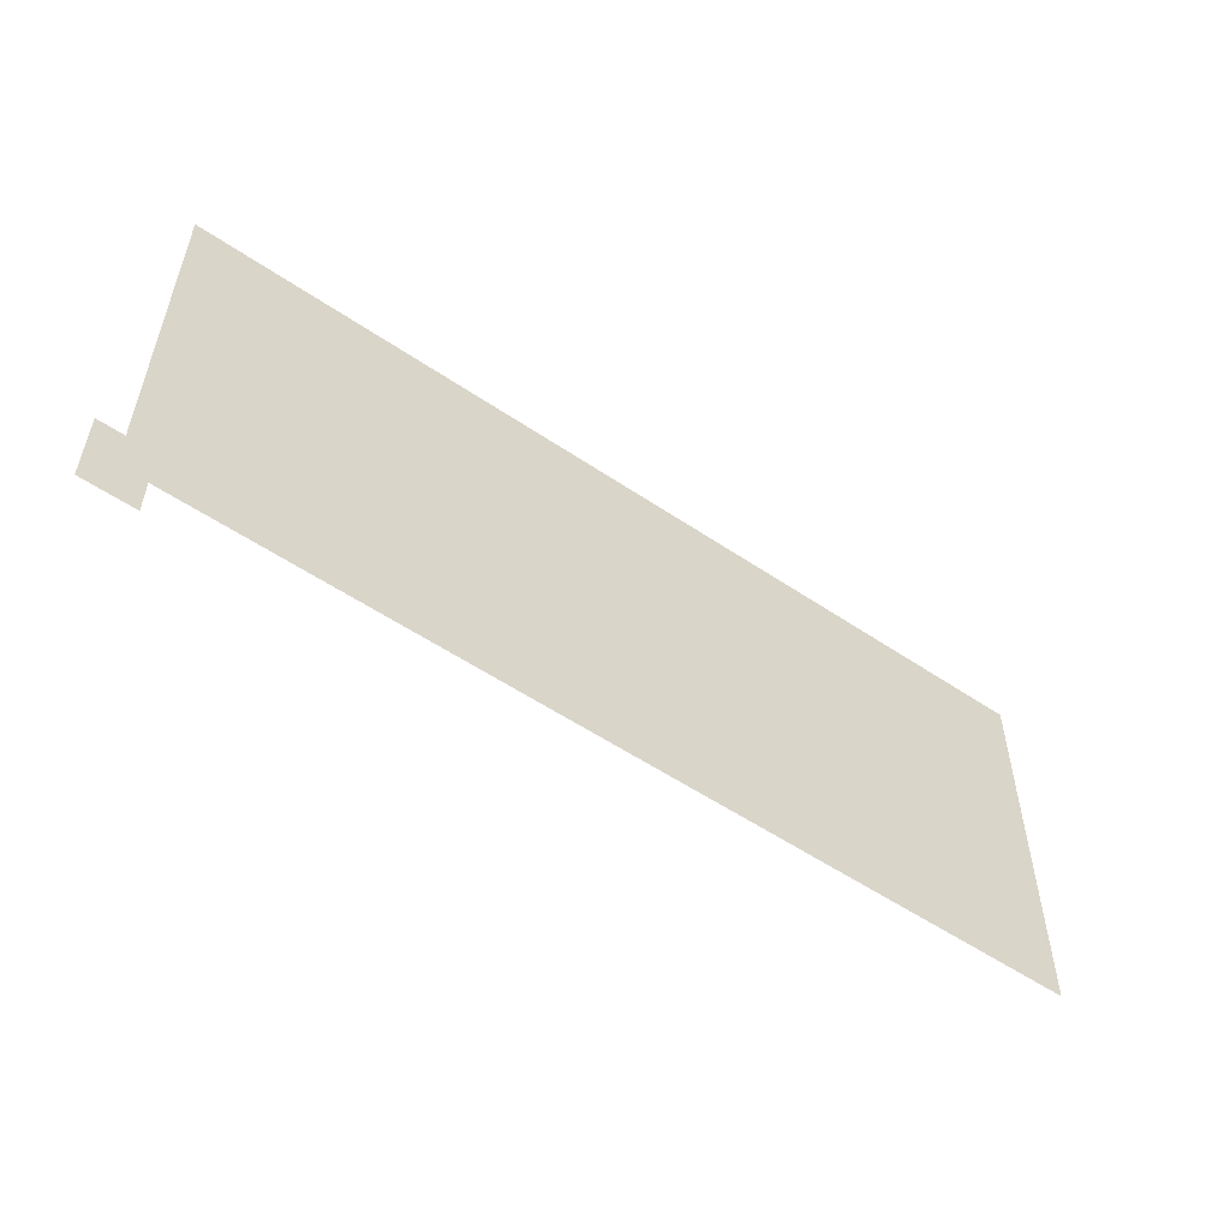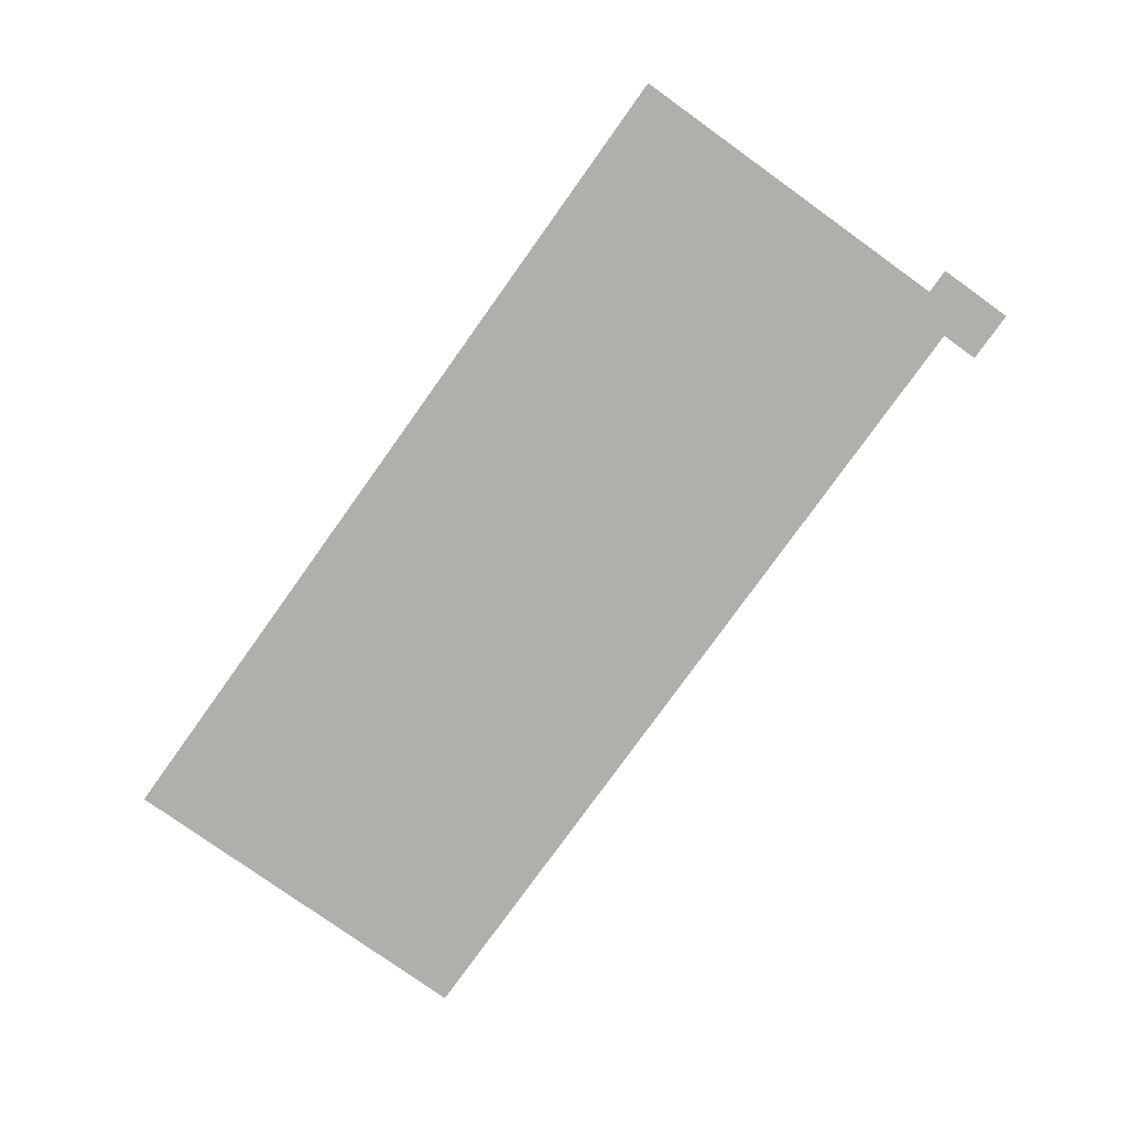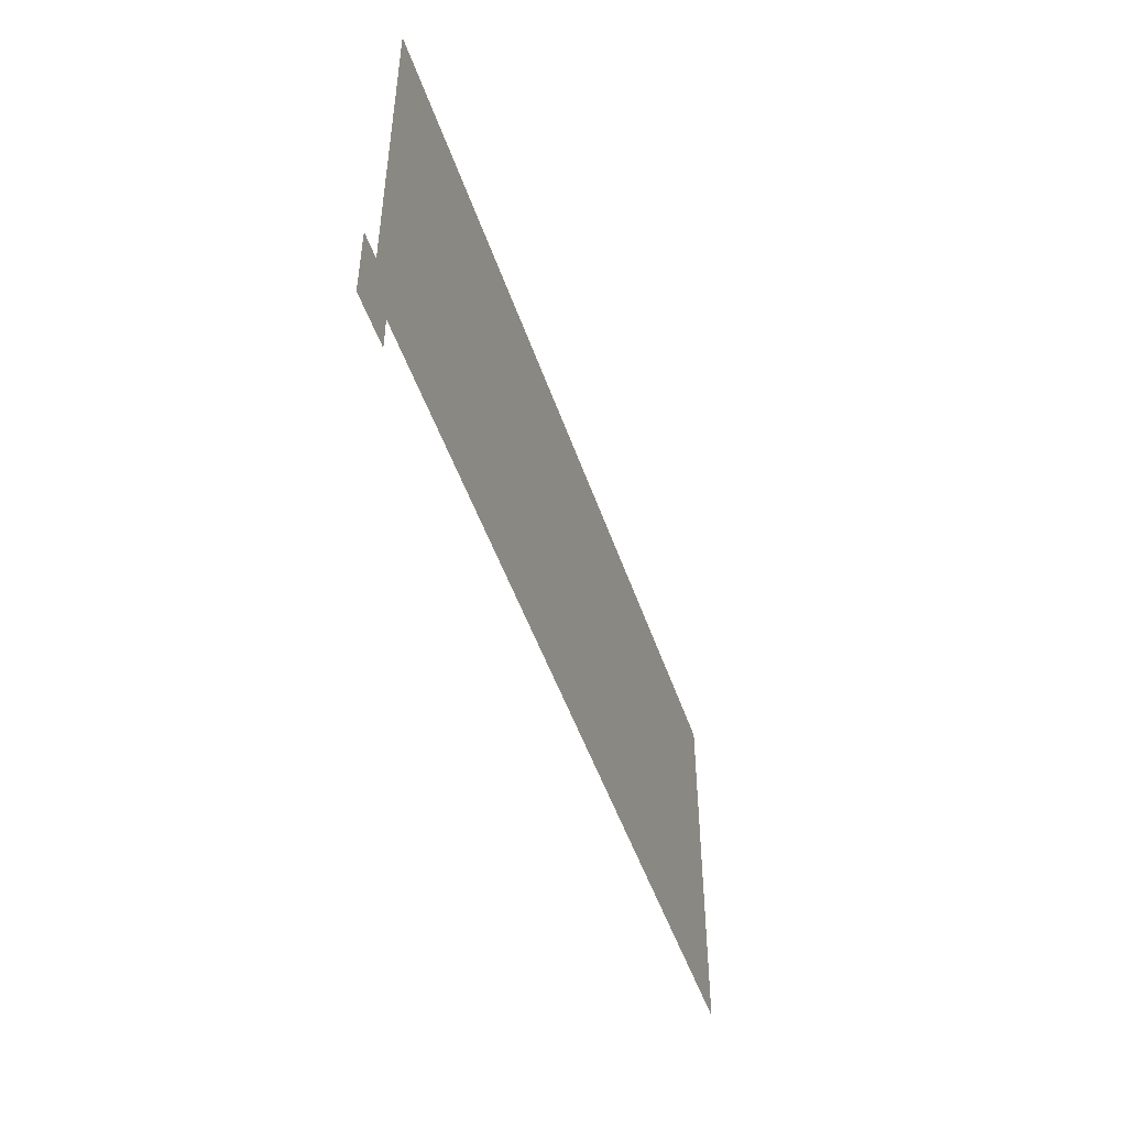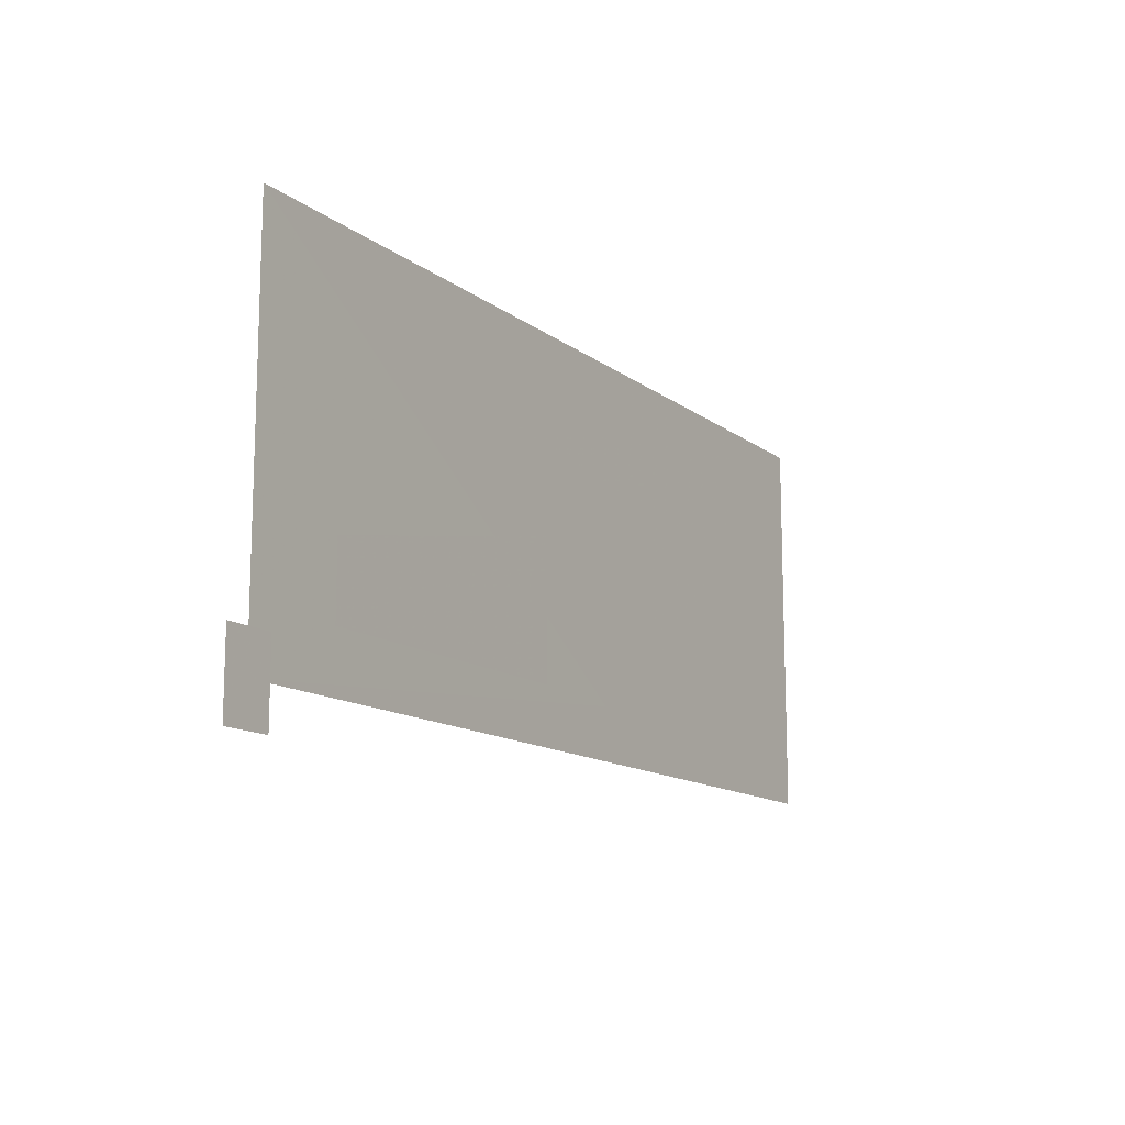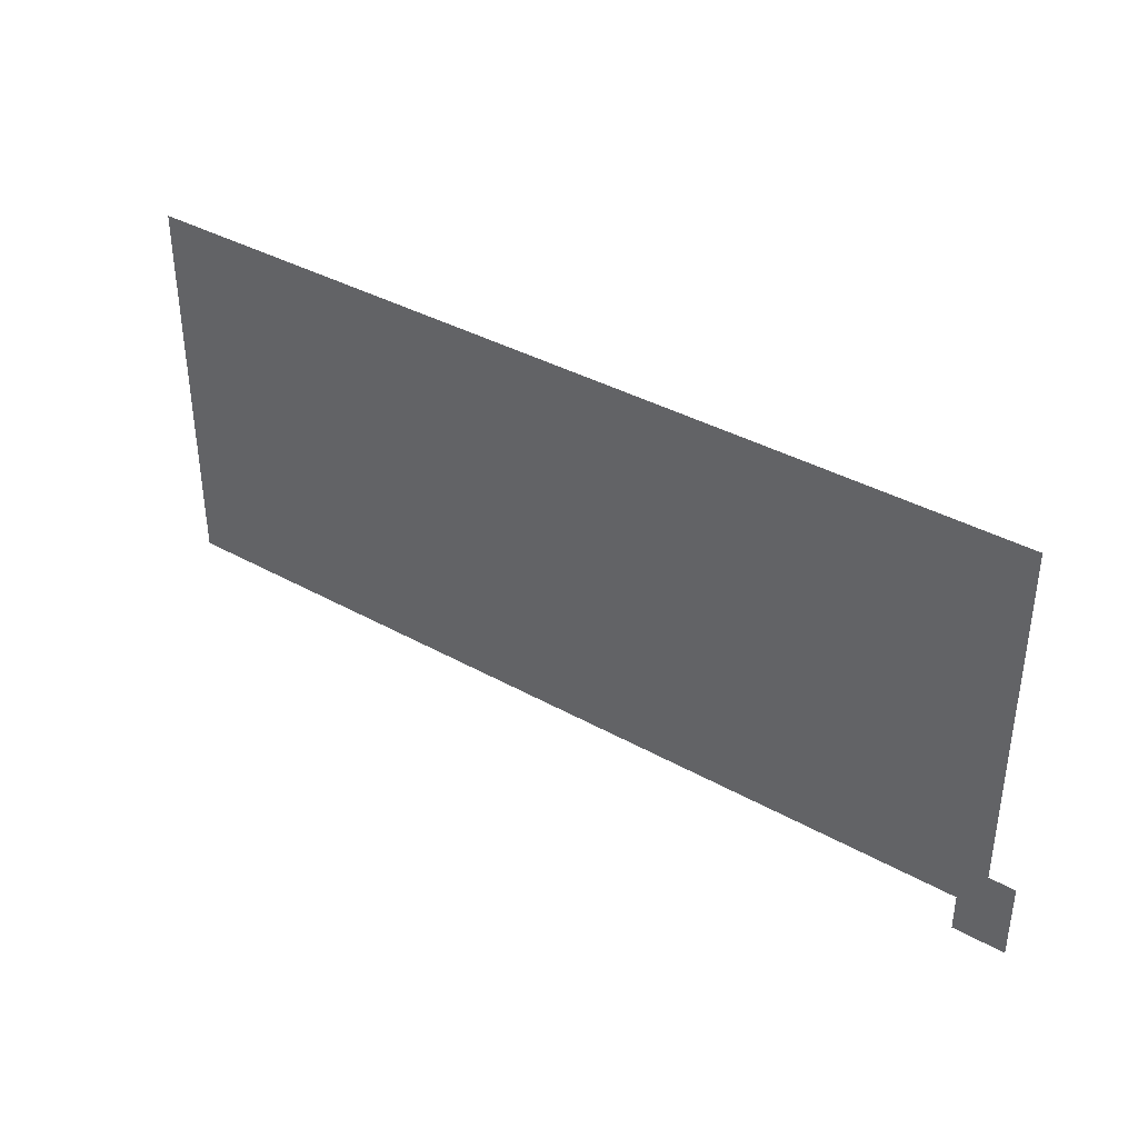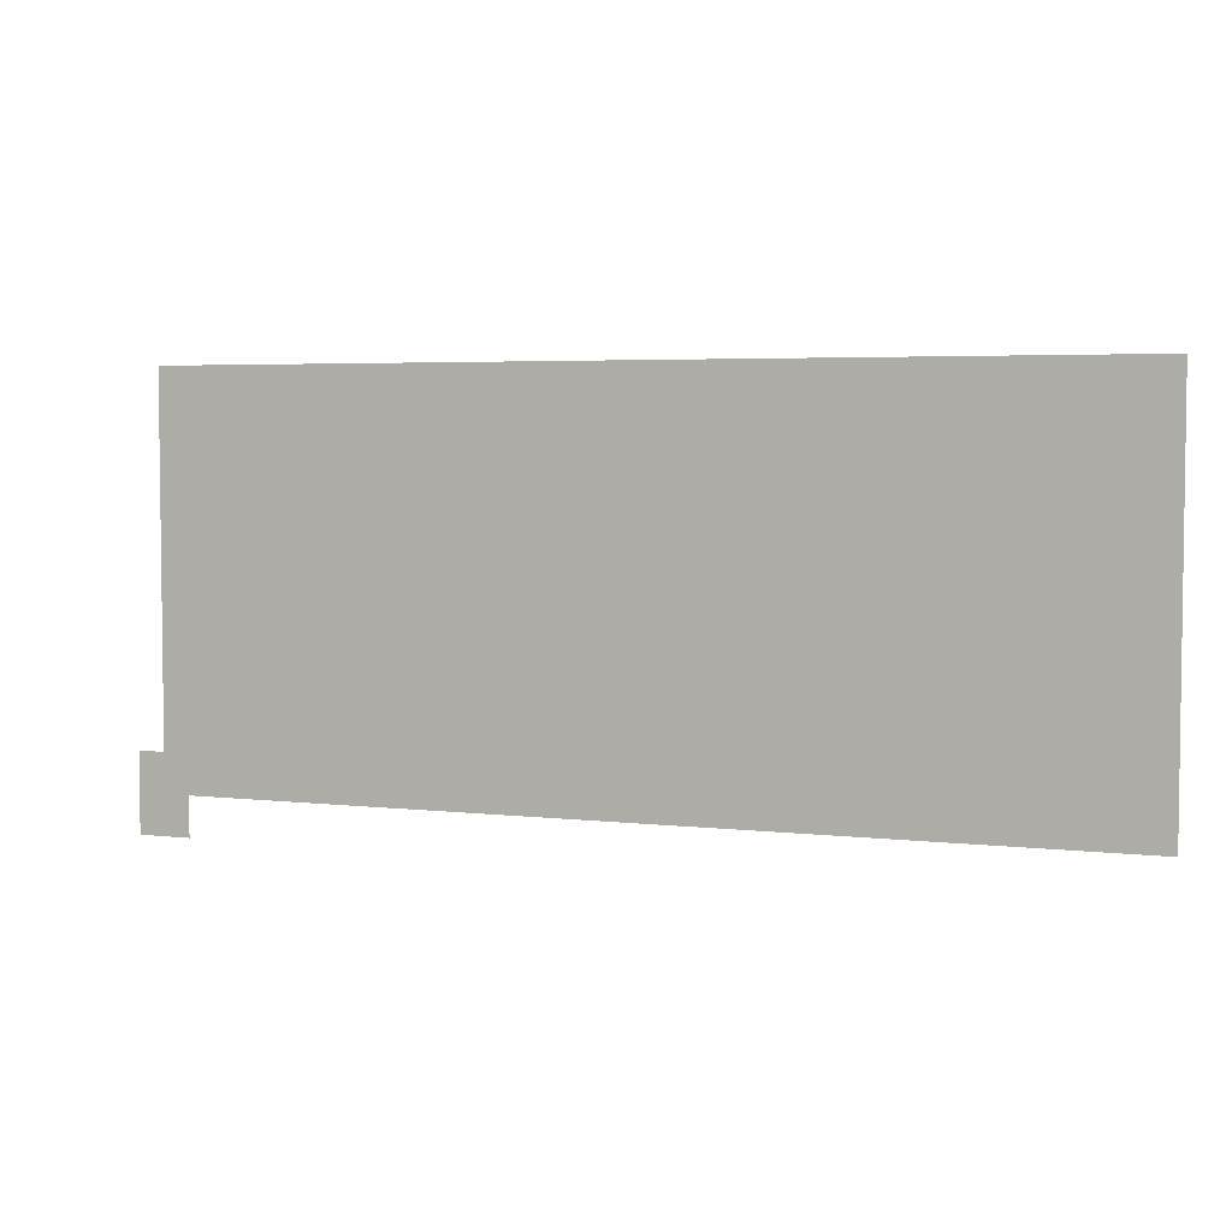
<metadata>
{"format":"obj","ext":"obj","renderer":"f3d","projection":"perspective","resolution":1024,"background":"white","views":[{"elev":-54.6,"azim":-35.7,"up":"+Y"},{"elev":-78.2,"azim":-125.6,"up":"+Z"},{"elev":-48.9,"azim":-71.6,"up":"+Y"},{"elev":-13.2,"azim":-58.4,"up":"+Y"},{"elev":37.8,"azim":-144.5,"up":"+Y"},{"elev":4.4,"azim":20.8,"up":"+Y"}]}
</metadata>
<code>
g Field
v 0 0 1
v 0 1500 1
v 3500 1500 1
v 3500 0 1
f 1 2 3 4
g StartConfig
v 700 1150 0.7854
f 5 1 2
g GoalConfig
v 2000 200 1.571
f 6 1 2
g Robot
v 100 150 4
v -100 150 4
v -100 -150 4
v 100 -150 4
f 7 8 9 10
g Obstacle0
v 3000 1400 2
v 1400 1100 2
v 3300 900 2
f 11 12 13
g Obstacle1
v 1600 750 2
v 400 500 2
v 400 220 2
v 1600 220 2
f 14 15 16 17

</code>
